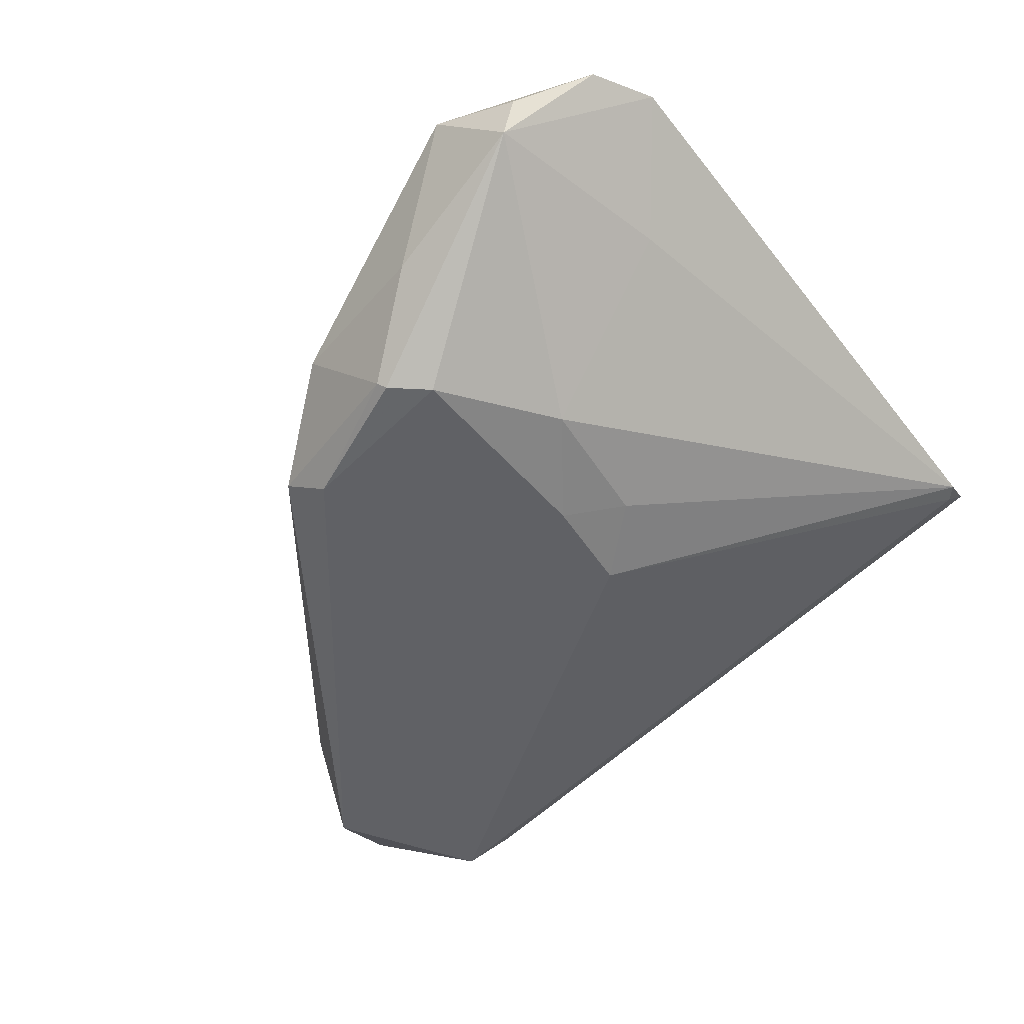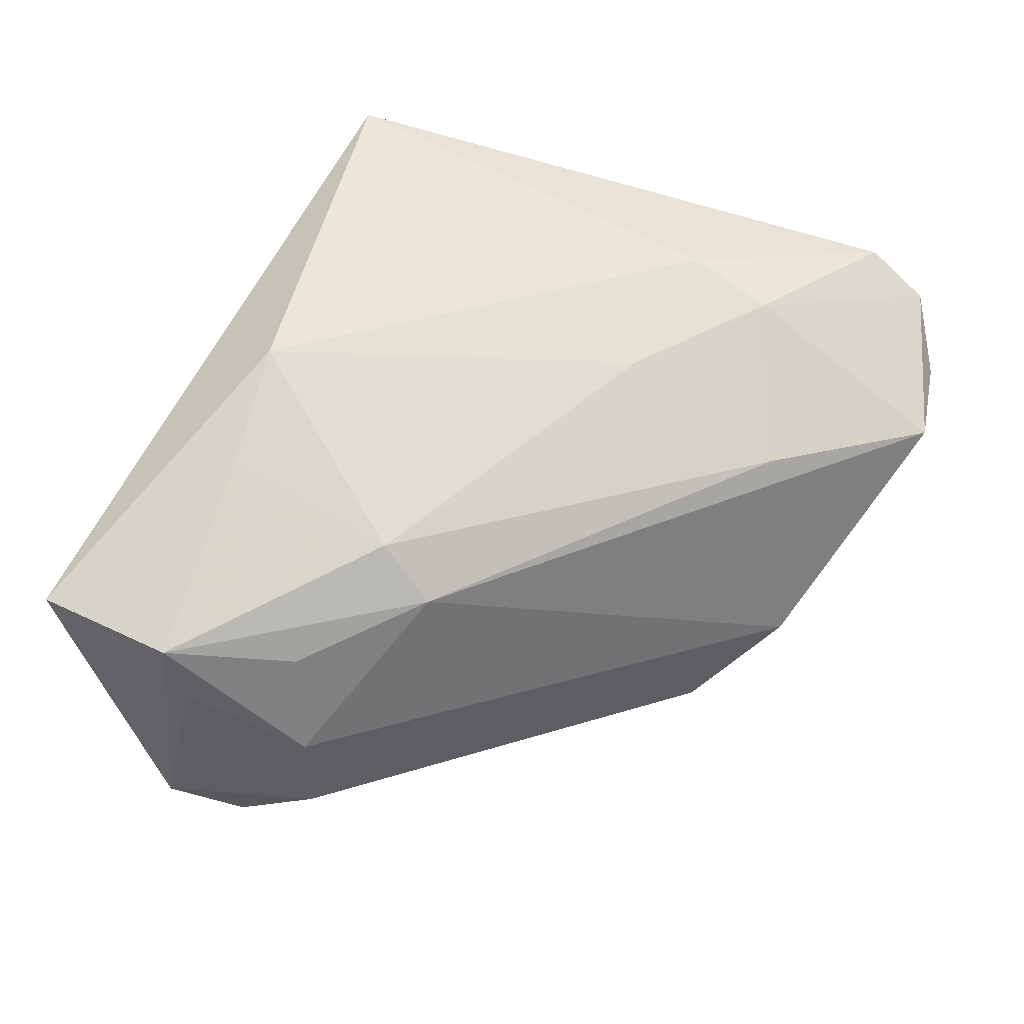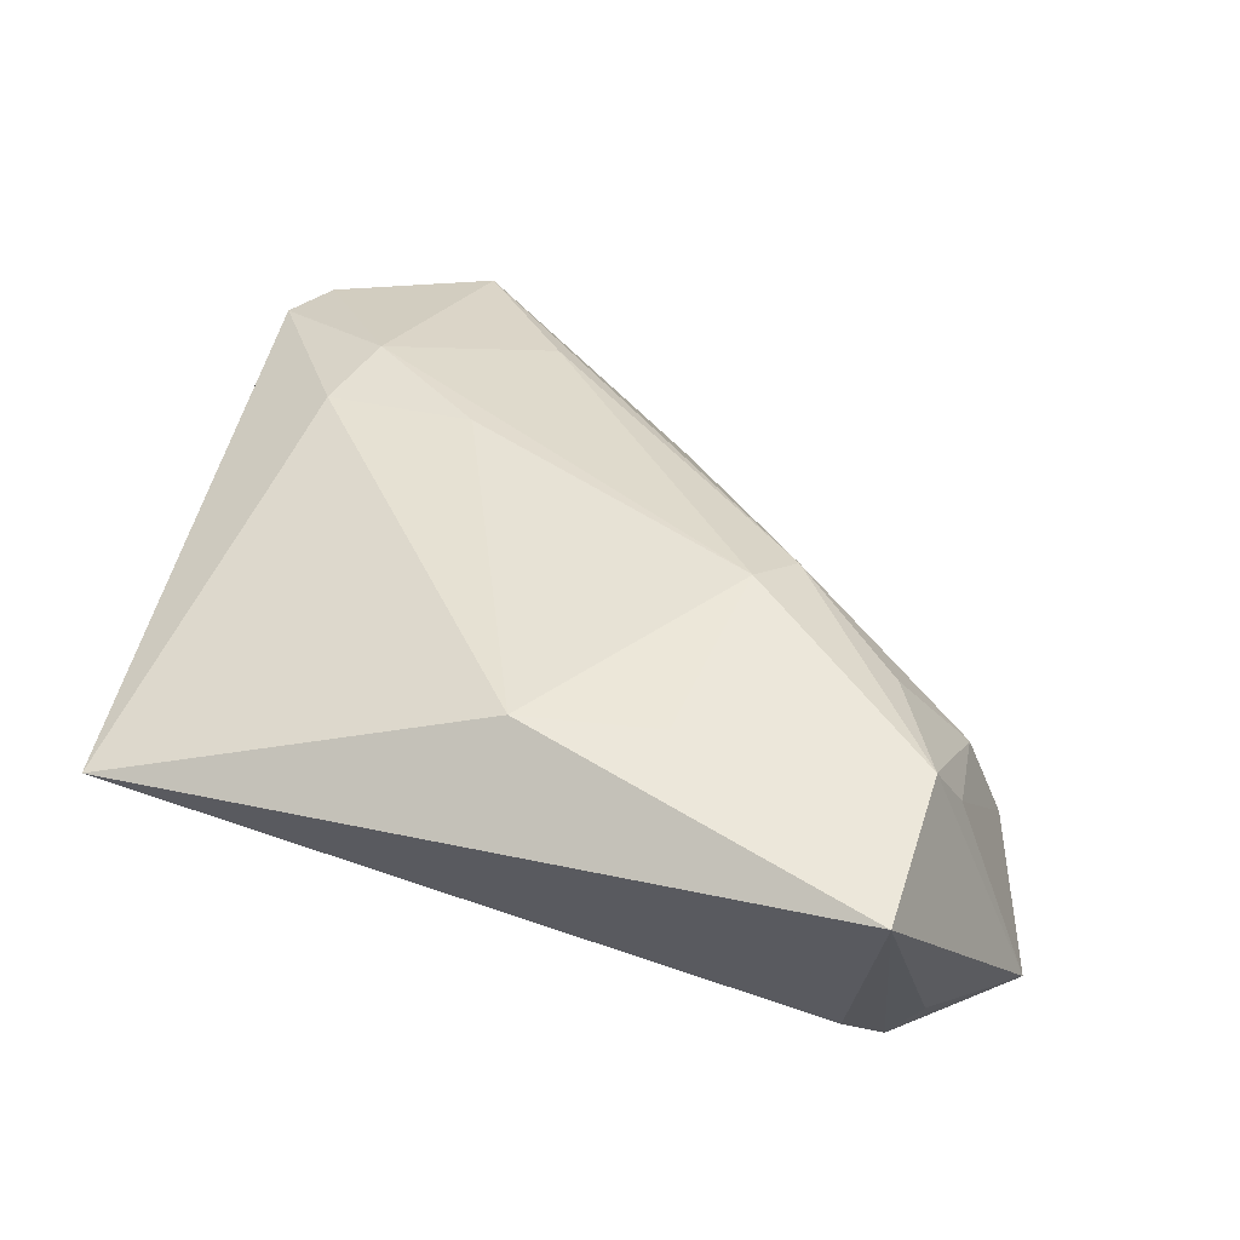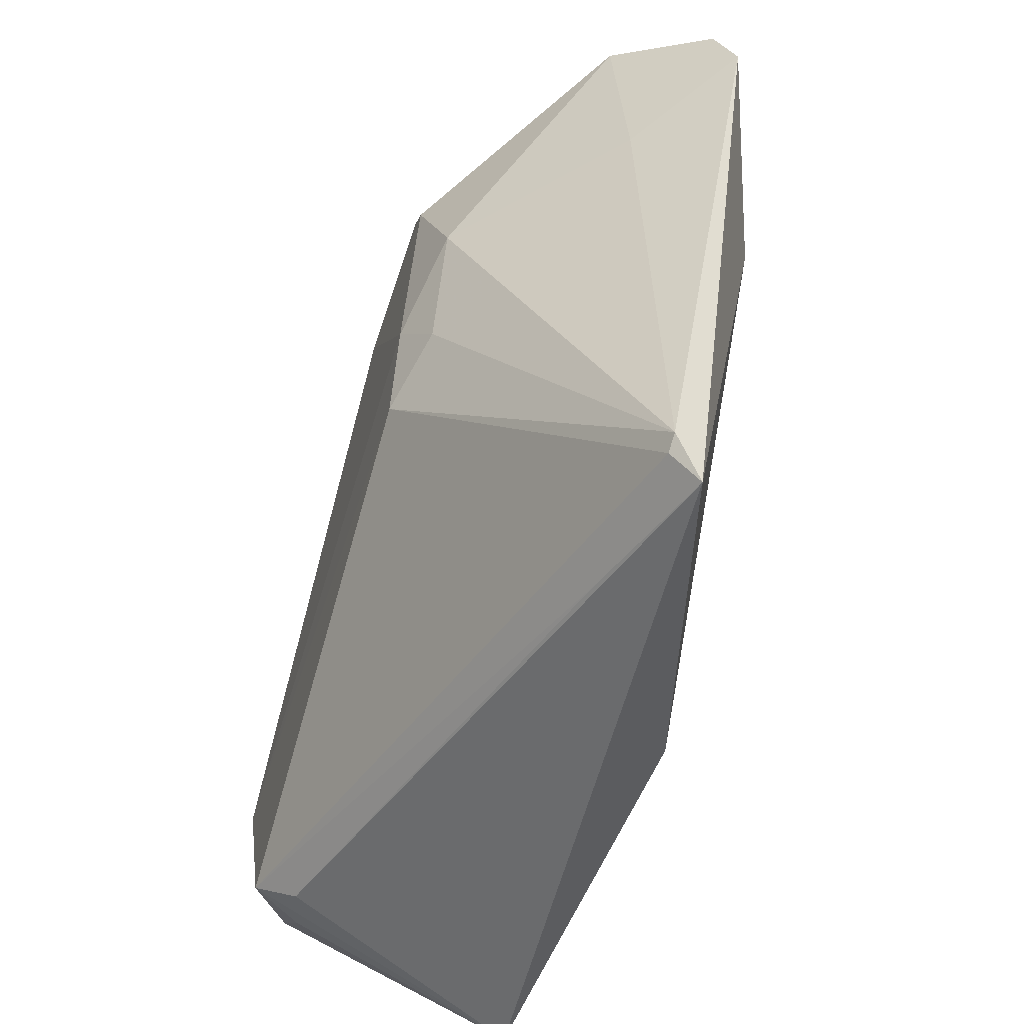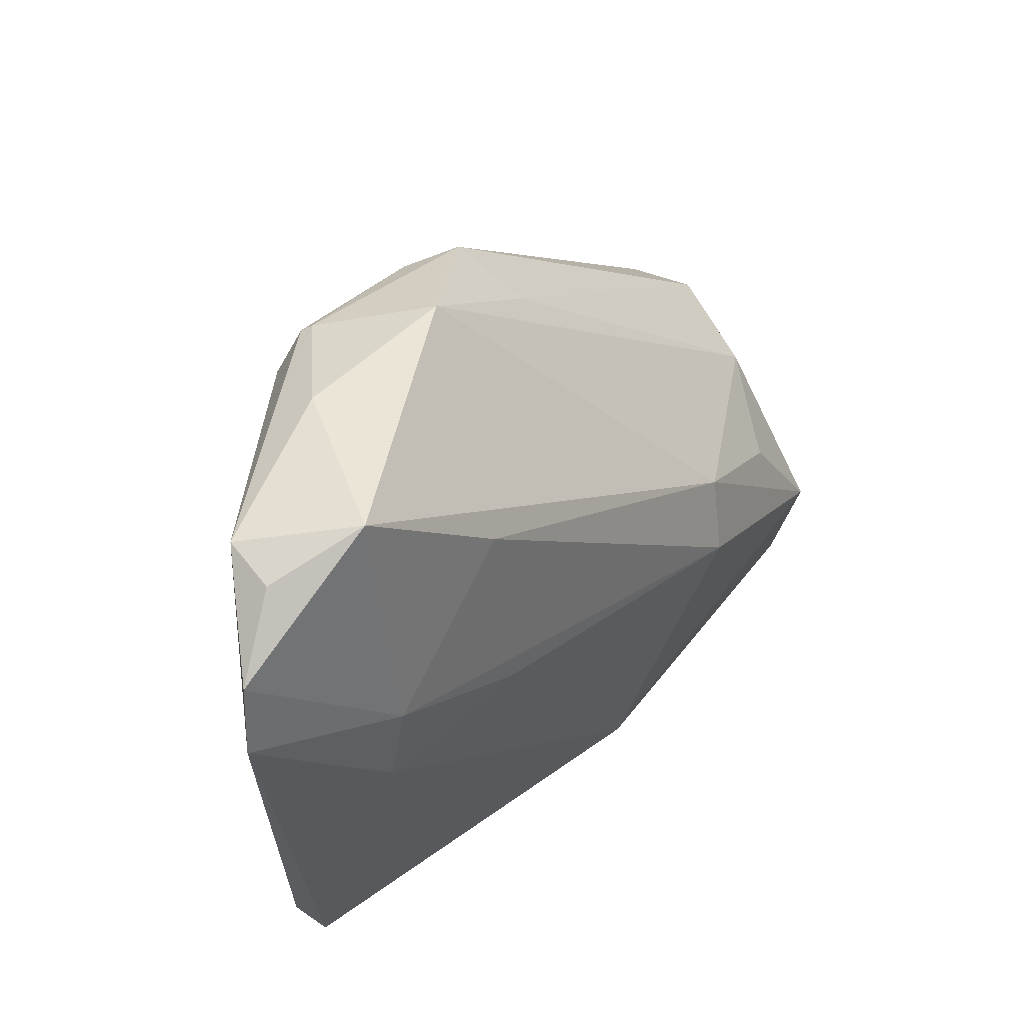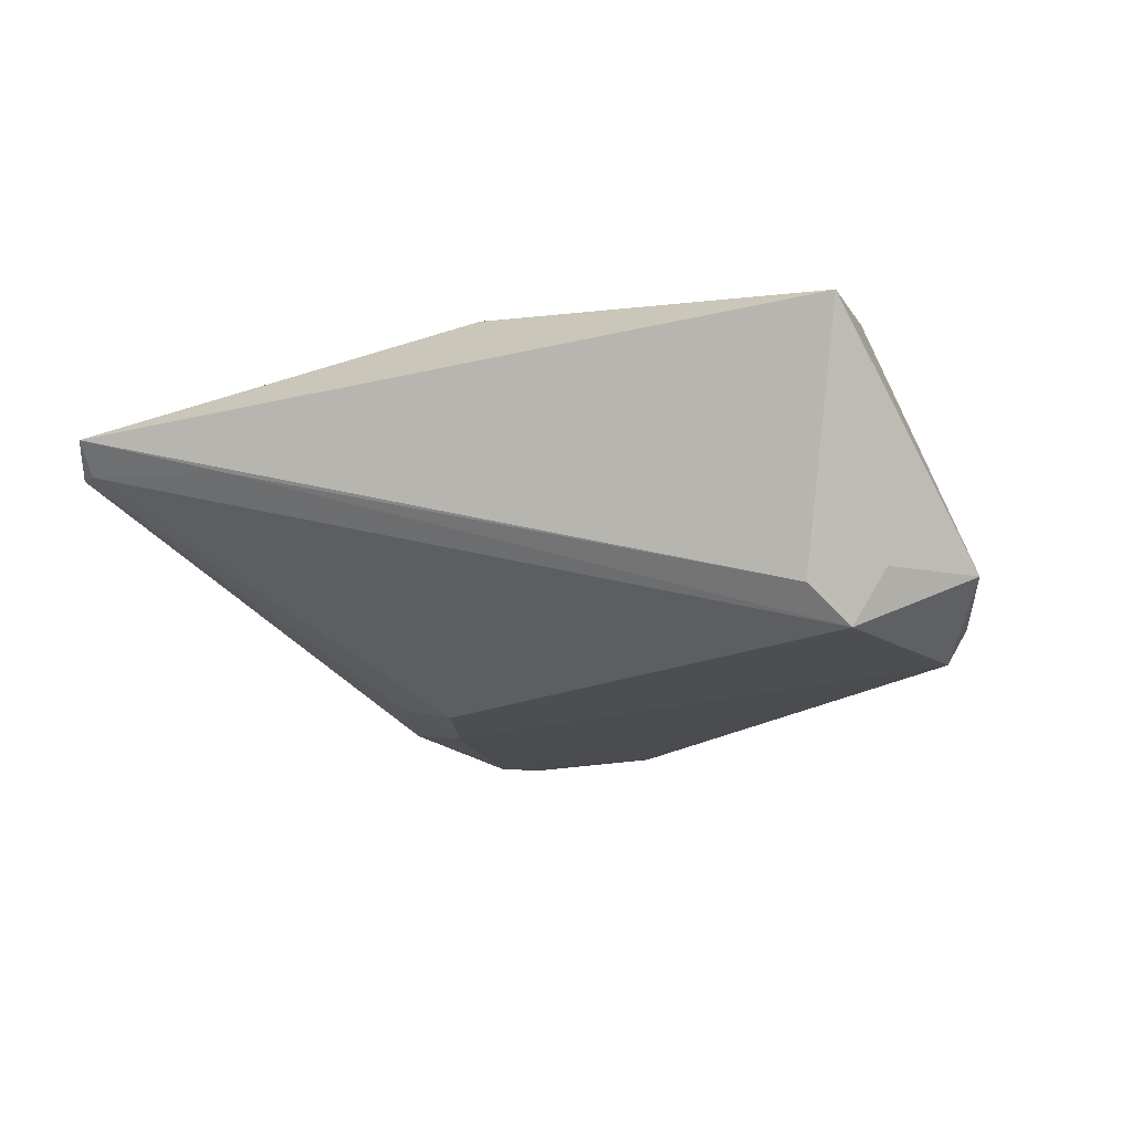
<metadata>
{"format":"obj","ext":"obj","renderer":"f3d","projection":"perspective","resolution":1024,"background":"white","views":[{"elev":-48.6,"azim":-135.0,"up":"+Z"},{"elev":70.1,"azim":117.3,"up":"+Z"},{"elev":42.4,"azim":18.9,"up":"+Z"},{"elev":-52.0,"azim":-108.2,"up":"+Y"},{"elev":57.6,"azim":-48.6,"up":"+Y"},{"elev":-16.6,"azim":16.5,"up":"+Z"}]}
</metadata>
<code>
v -0.004099 0.03762 -0.006841
v -0.03986 0.04116 -0.0005984
v -0.04096 0.04077 0.005279
v -0.01314 0.03486 -0.01639
v -0.04263 -0.03894 0.001971
v -0.03456 0.01824 0.01565
v 0.04399 -0.00632 -0.008564
v 0.04227 -0.023 0.009037
v 0.04025 -0.008261 0.002423
v 0.03482 -0.03414 -0.01436
v -0.03661 0.00796 0.01545
v 0.002184 0.02928 -0.01765
v -0.04101 -0.04022 0.001856
v 0.04008 -0.02636 0.01538
v -0.0193 0.007392 0.01699
v 0.01684 -0.008627 0.01851
v -0.02403 0.01587 -0.01574
v -0.01541 0.006792 -0.01851
v -0.01269 -0.004259 -0.01851
v -0.04108 -0.04349 0.005008
v 0.04816 -0.0151 -0.01536
v -0.0507 0.02749 0.01063
v -0.01393 0.03413 -0.01721
v 0.01971 -0.00127 0.01479
v 0.0507 -0.02407 -0.01229
v 0.04029 -0.04349 0.01229
v -0.02199 0.03975 -0.007188
v -0.04132 0.01838 0.0005125
v 0.0005086 -0.03397 0.01747
v 0.01529 -0.03043 0.01691
v -0.01763 0.03033 -0.01751
v -0.03102 0.04349 0.008845
v 0.03865 -0.03065 -0.01838
v -0.04847 0.03526 0.008967
v -0.01689 0.02784 0.01254
v -0.02035 0.0009999 -0.016
v 0.007232 0.03082 -0.01422
v 0.04578 -0.01307 -0.01851
v 0.04244 -0.03106 -0.01245
v -0.02464 -0.04116 0.0004314
v -0.03744 -0.002743 0.01334
v 0.009605 0.02545 -0.007005
v 0.03314 -0.01237 0.01236
f 5 20 22
f 14 26 25
f 29 20 26
f 28 5 22
f 28 17 5
f 26 14 30
f 30 29 26
f 31 17 2
f 2 28 22
f 17 28 2
f 37 38 12
f 26 20 10
f 20 40 10
f 20 29 41
f 29 11 41
f 22 20 41
f 41 11 22
f 24 14 43
f 43 9 24
f 14 9 43
f 8 14 25
f 8 9 14
f 7 38 37
f 37 42 7
f 7 42 9
f 7 8 25
f 9 8 7
f 34 2 22
f 1 42 37
f 24 9 1
f 9 42 1
f 22 11 6
f 6 34 22
f 18 17 31
f 31 12 18
f 18 12 38
f 38 19 18
f 5 17 36
f 36 19 5
f 17 18 36
f 36 18 19
f 25 26 39
f 33 10 40
f 33 19 38
f 33 38 25
f 26 10 33
f 33 39 26
f 25 39 33
f 25 38 21
f 21 7 25
f 38 7 21
f 2 34 3
f 24 1 32
f 34 6 32
f 32 3 34
f 2 3 32
f 15 11 29
f 15 6 11
f 5 19 13
f 19 33 13
f 20 5 13
f 13 40 20
f 13 33 40
f 23 12 31
f 31 2 23
f 29 30 16
f 16 15 29
f 16 30 14
f 16 14 24
f 6 15 16
f 2 32 27
f 27 32 1
f 24 32 35
f 35 16 24
f 35 32 6
f 6 16 35
f 4 27 1
f 4 1 37
f 4 23 2
f 2 27 4
f 37 12 4
f 12 23 4

</code>
